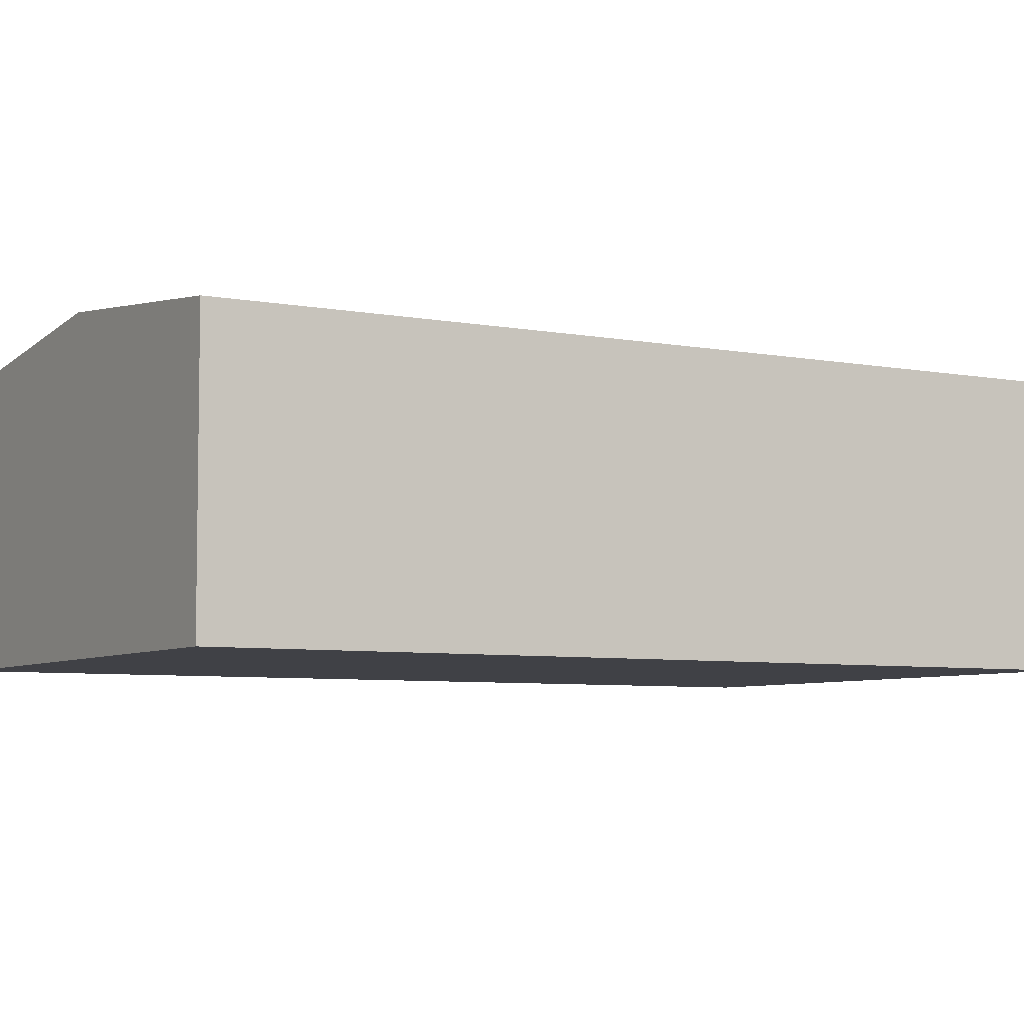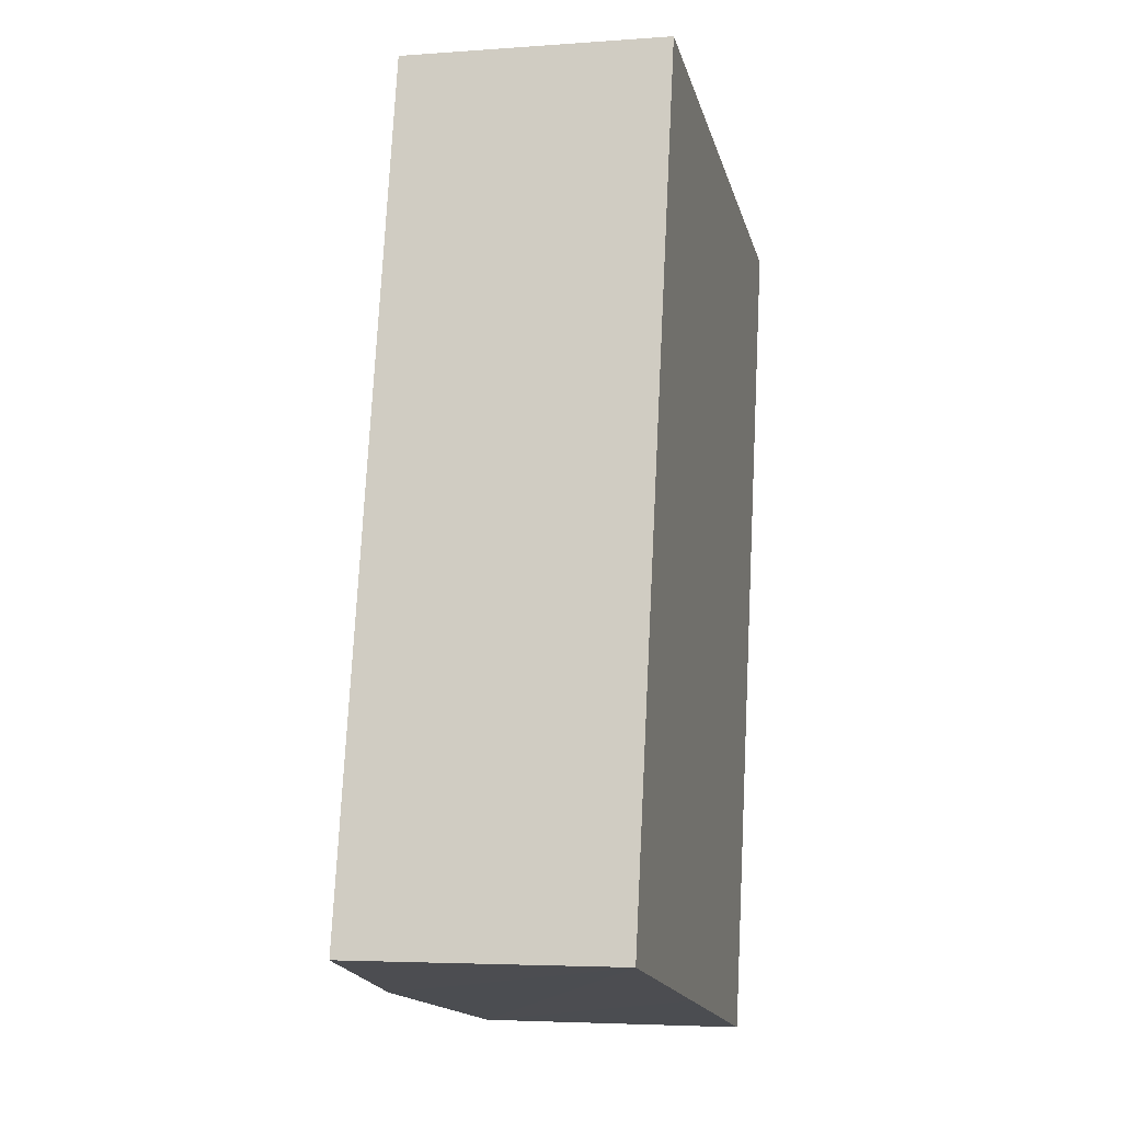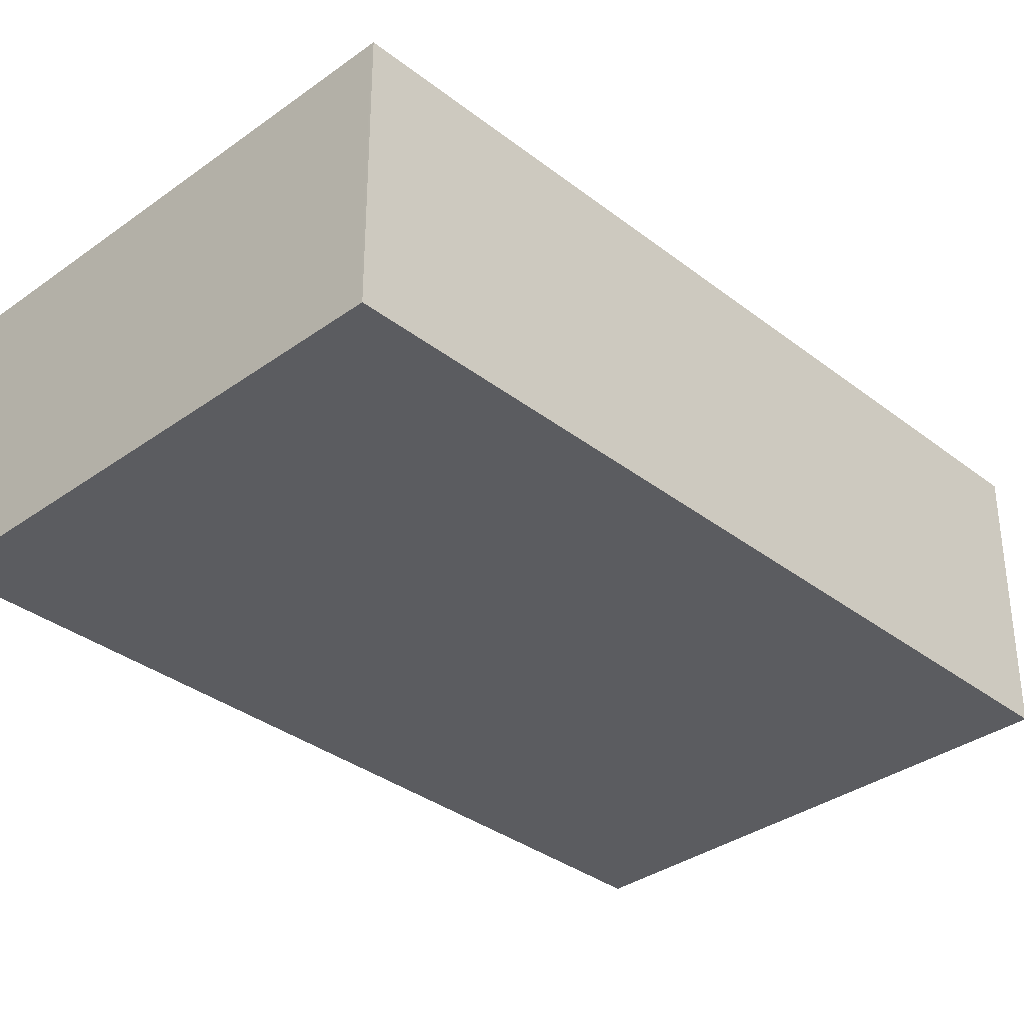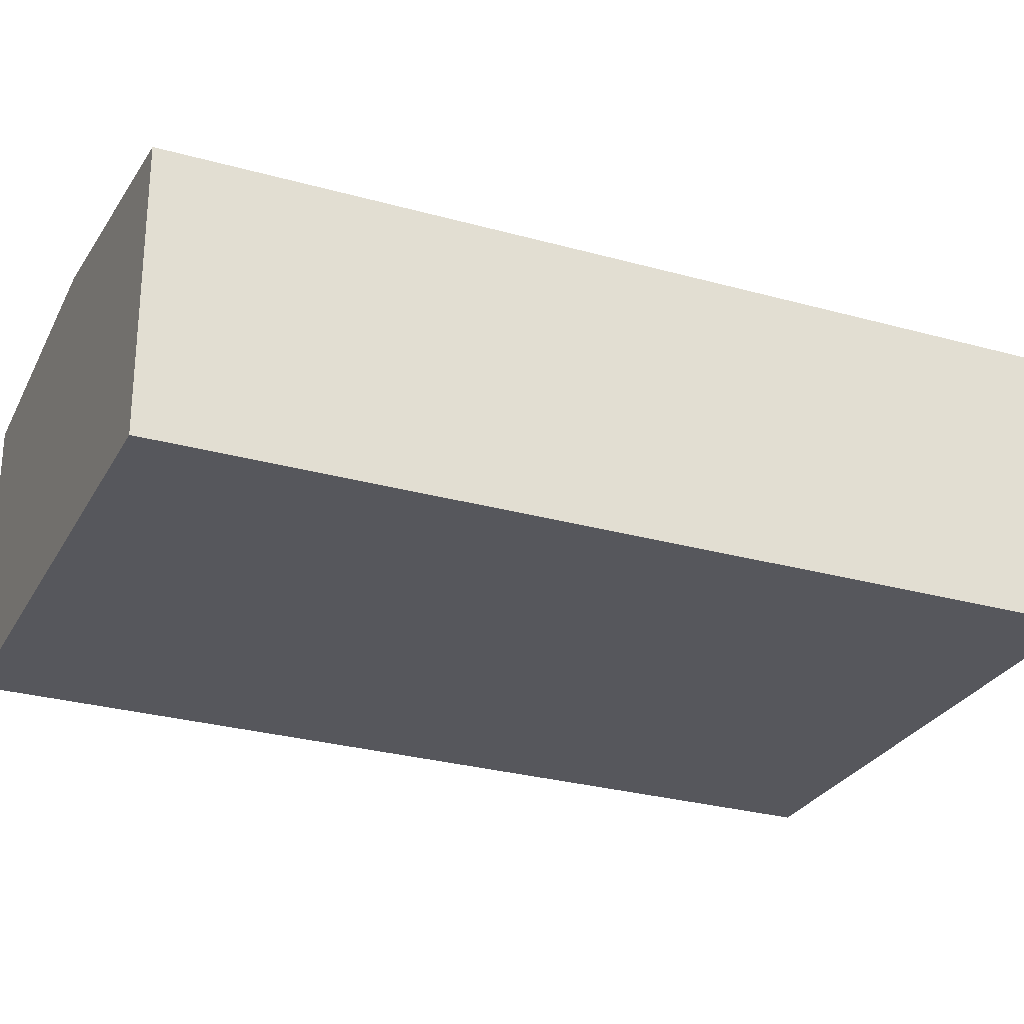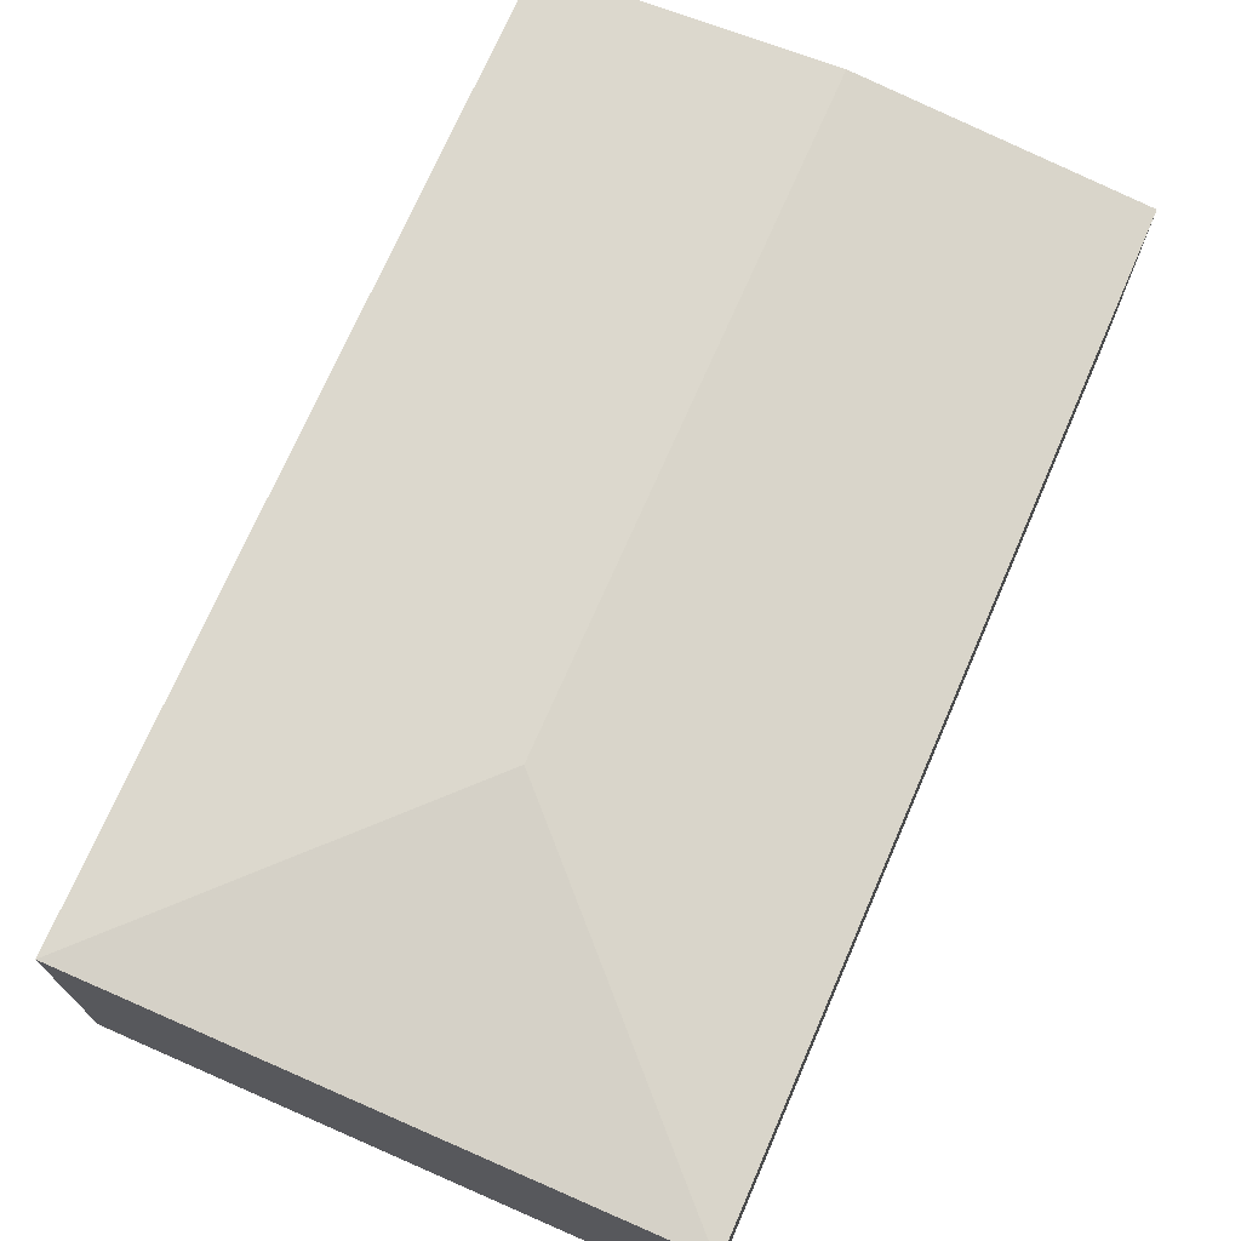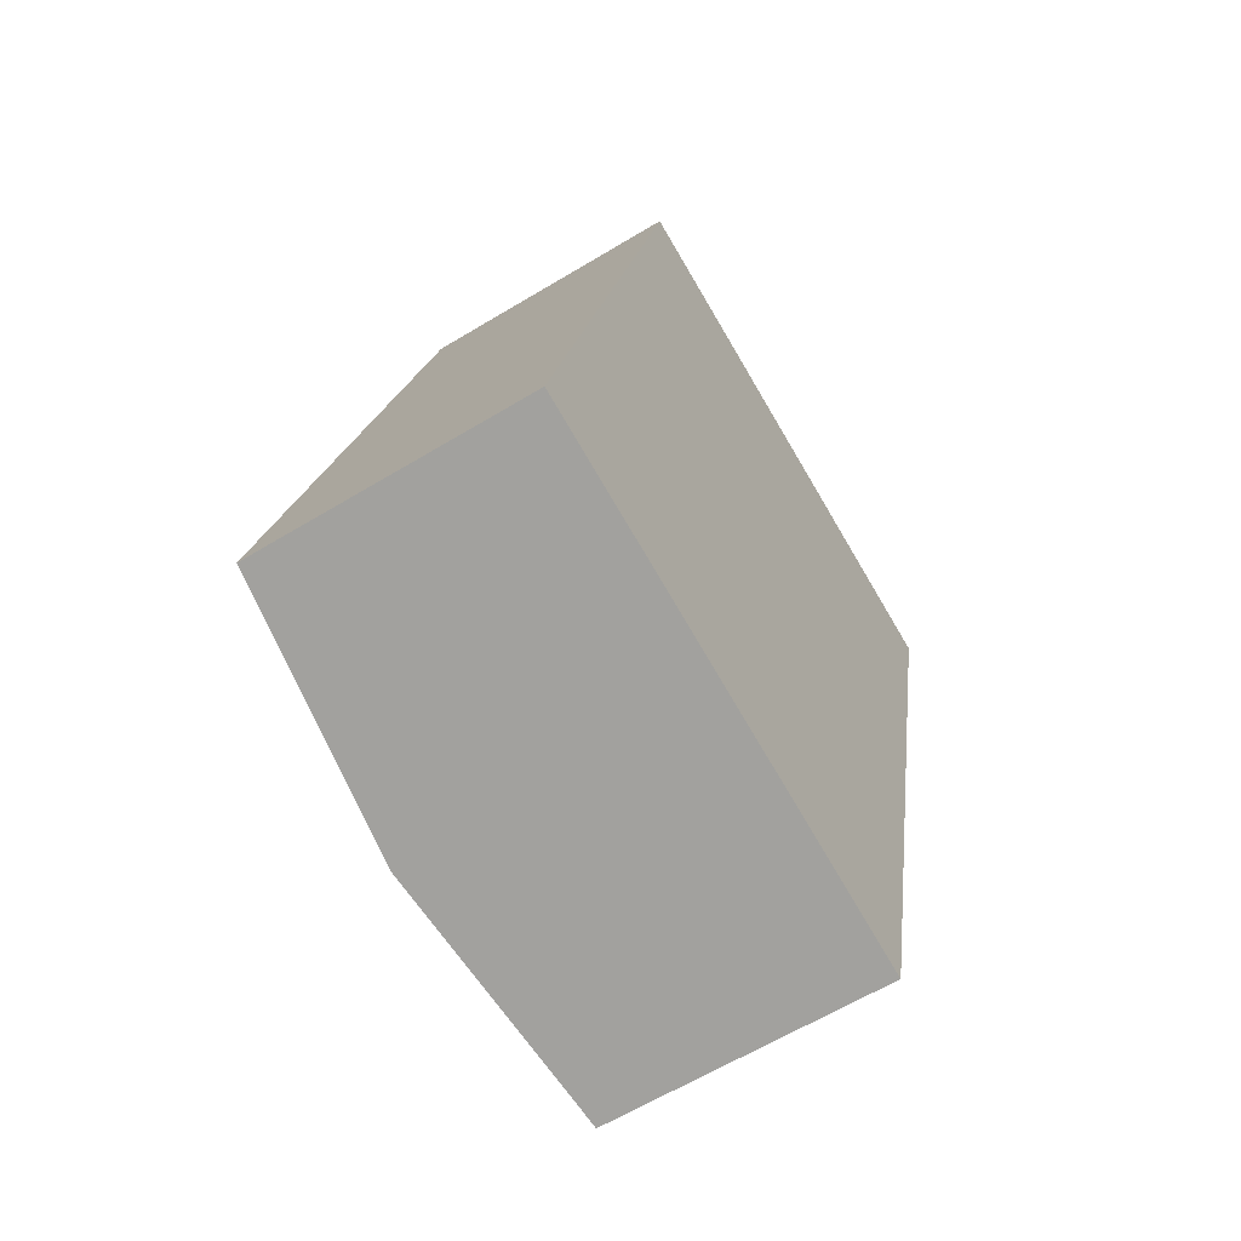
<metadata>
{"format":"obj","ext":"obj","renderer":"f3d","projection":"perspective","resolution":1024,"background":"white","views":[{"elev":-6.0,"azim":-108.3,"up":"+Y"},{"elev":-4.2,"azim":-76.3,"up":"+Z"},{"elev":-34.5,"azim":56.4,"up":"+Y"},{"elev":-27.6,"azim":-101.1,"up":"+Y"},{"elev":72.7,"azim":35.9,"up":"+Y"},{"elev":-63.0,"azim":-58.6,"up":"+Z"}]}
</metadata>
<code>
v  12.24 6.476 -2.648
v  16.68 6.468 17.6
v  16.74 6.462 17.59
v  9.201 7.159 12.78
v  6.158 7.159 -1.332
v  4.373 6.468 20.28
v  0 6.468 3.961e-16
v  0 0 0
v  6.158 8.156e-17 -1.332
v  12.24 1.621e-16 -2.648
v  4.373 -1.242e-15 20.28
v  16.68 -1.078e-15 17.6
v  16.74 -1.077e-15 17.59
g defaultobject
f 1 2 3
f 2 1 4
f 4 1 5
f 4 6 2
f 7 4 5
f 4 7 6
f 5 8 7
f 8 5 1
f 8 1 9
f 9 1 10
f 8 6 7
f 6 8 11
f 11 2 6
f 2 11 12
f 2 12 3
f 3 12 13
f 3 10 1
f 10 3 13
f 9 11 8
f 11 9 10
f 11 10 13
f 11 13 12

</code>
